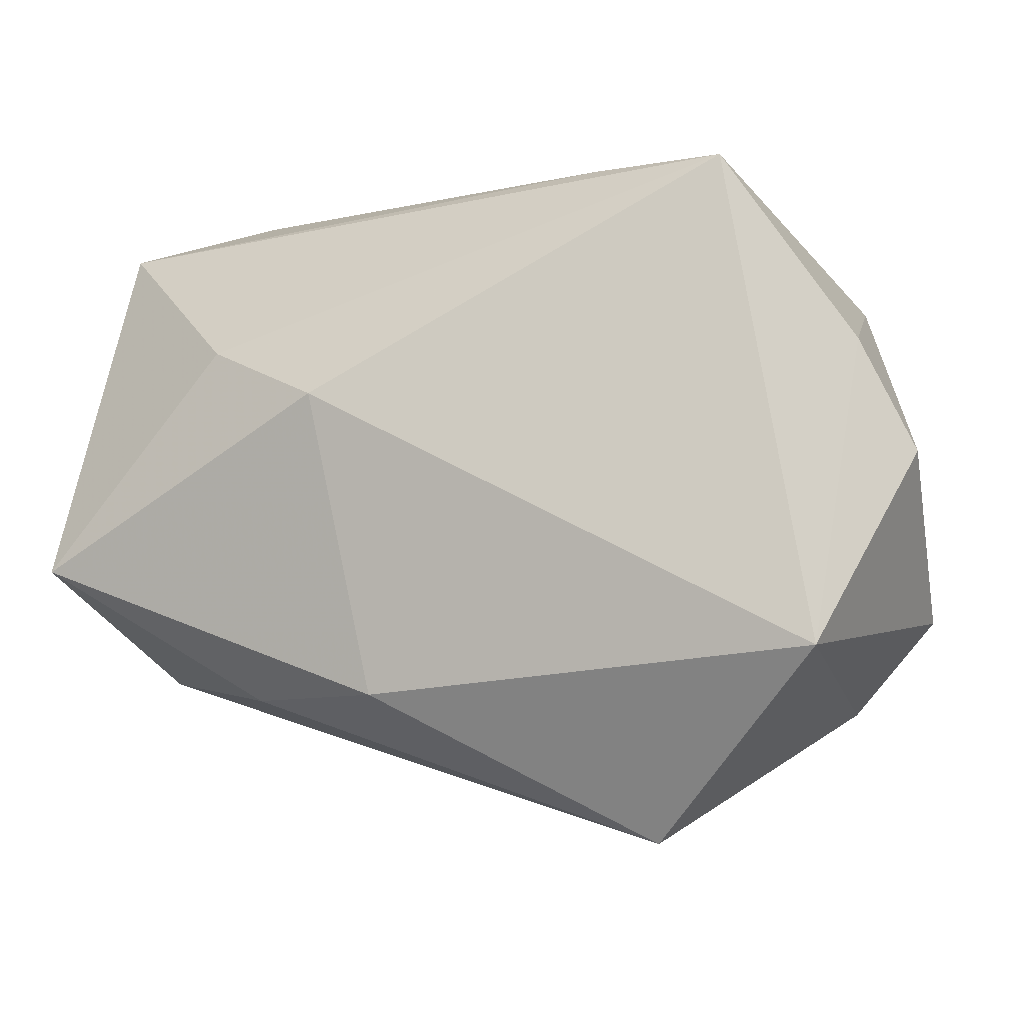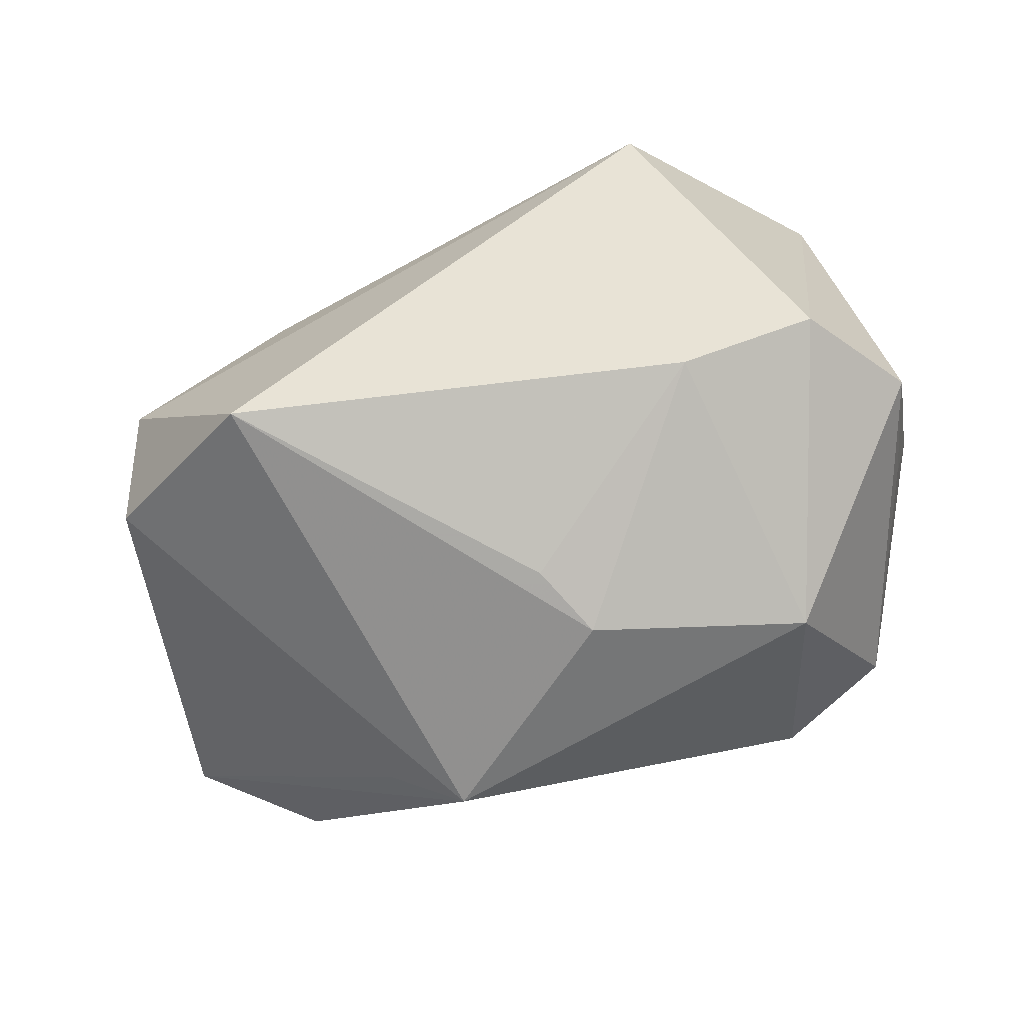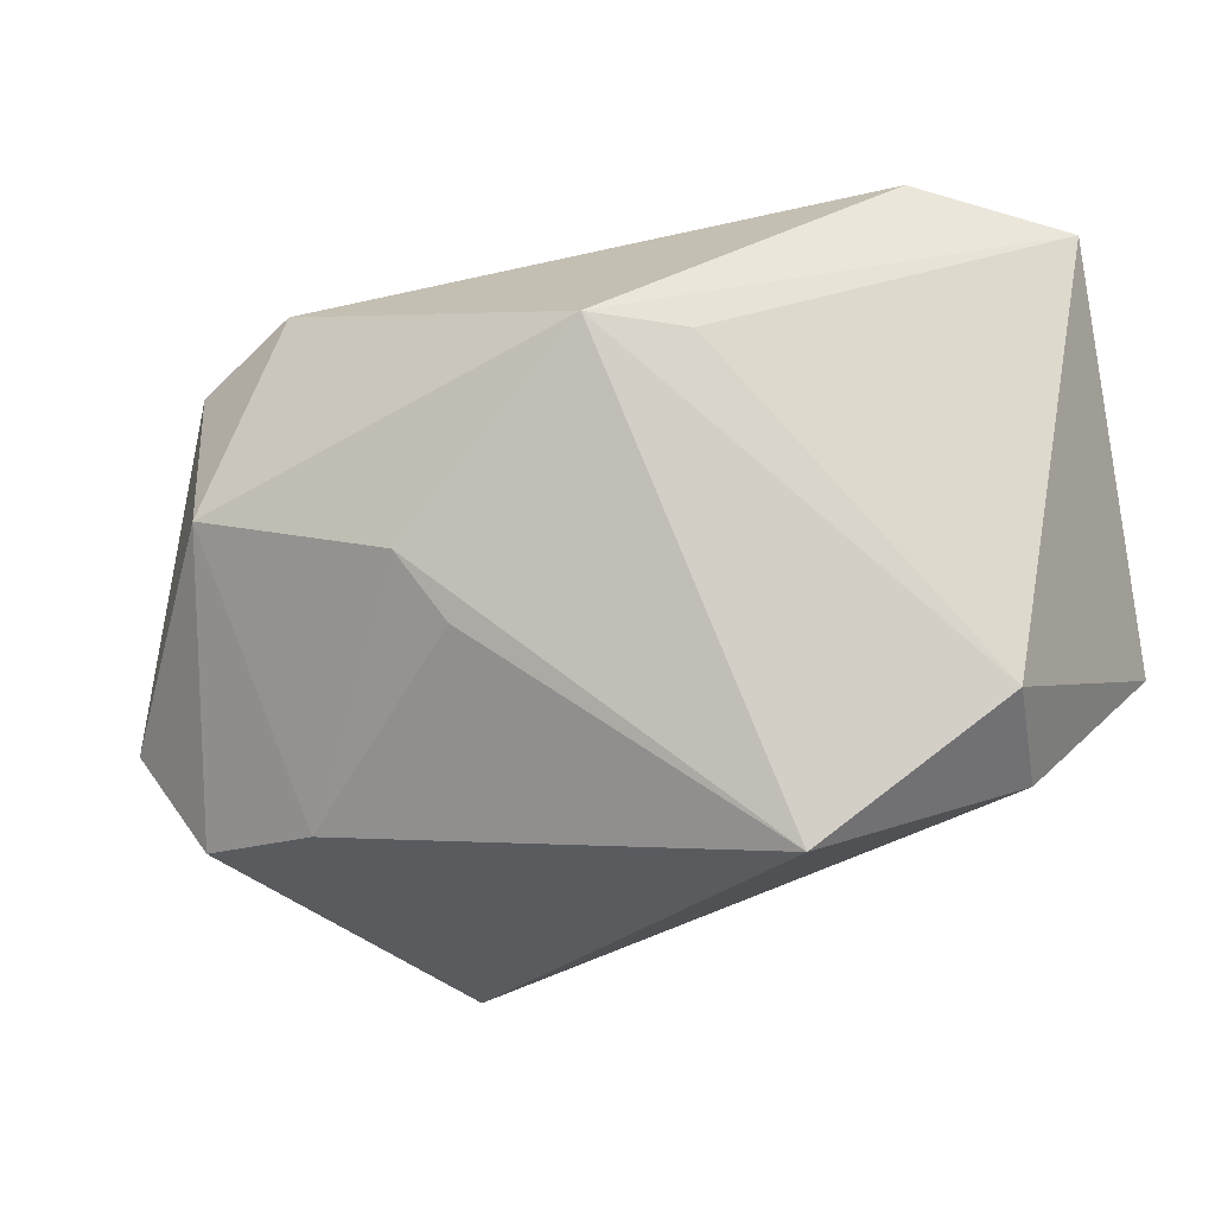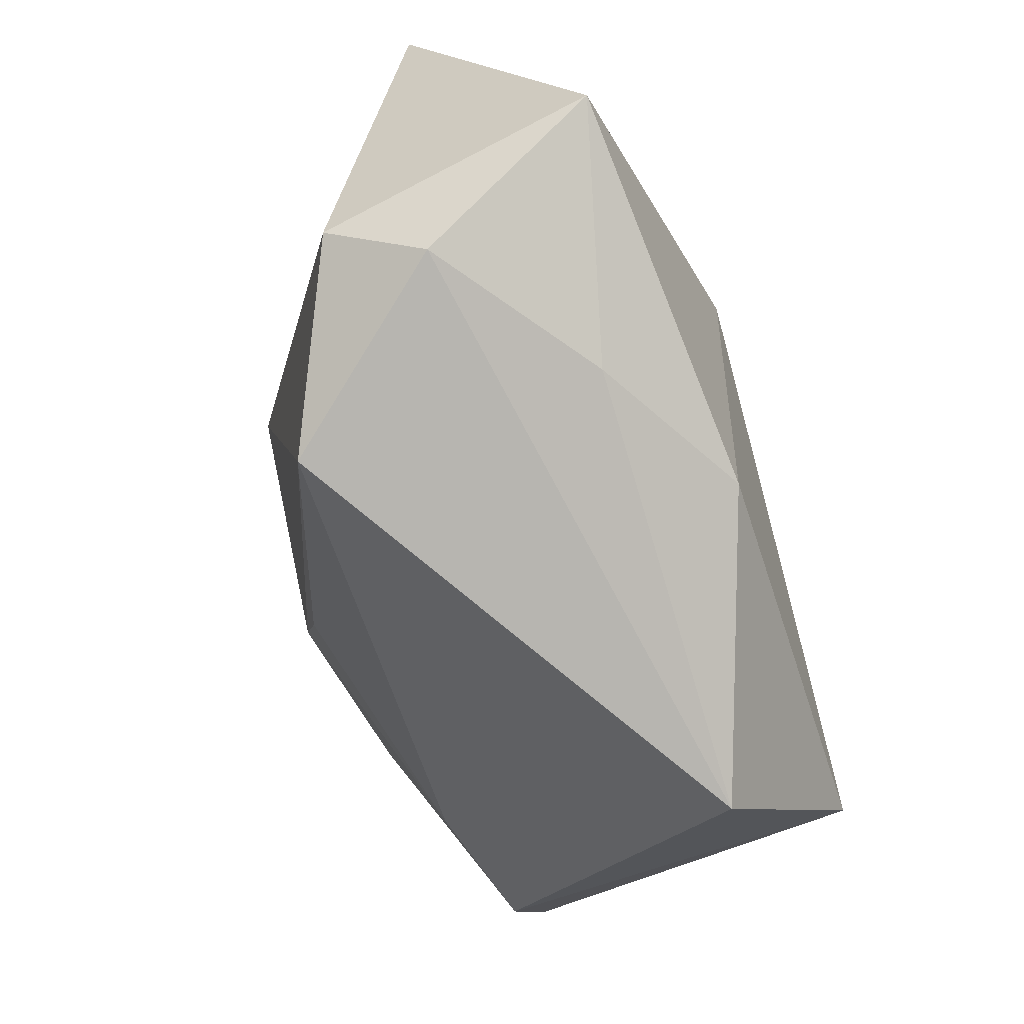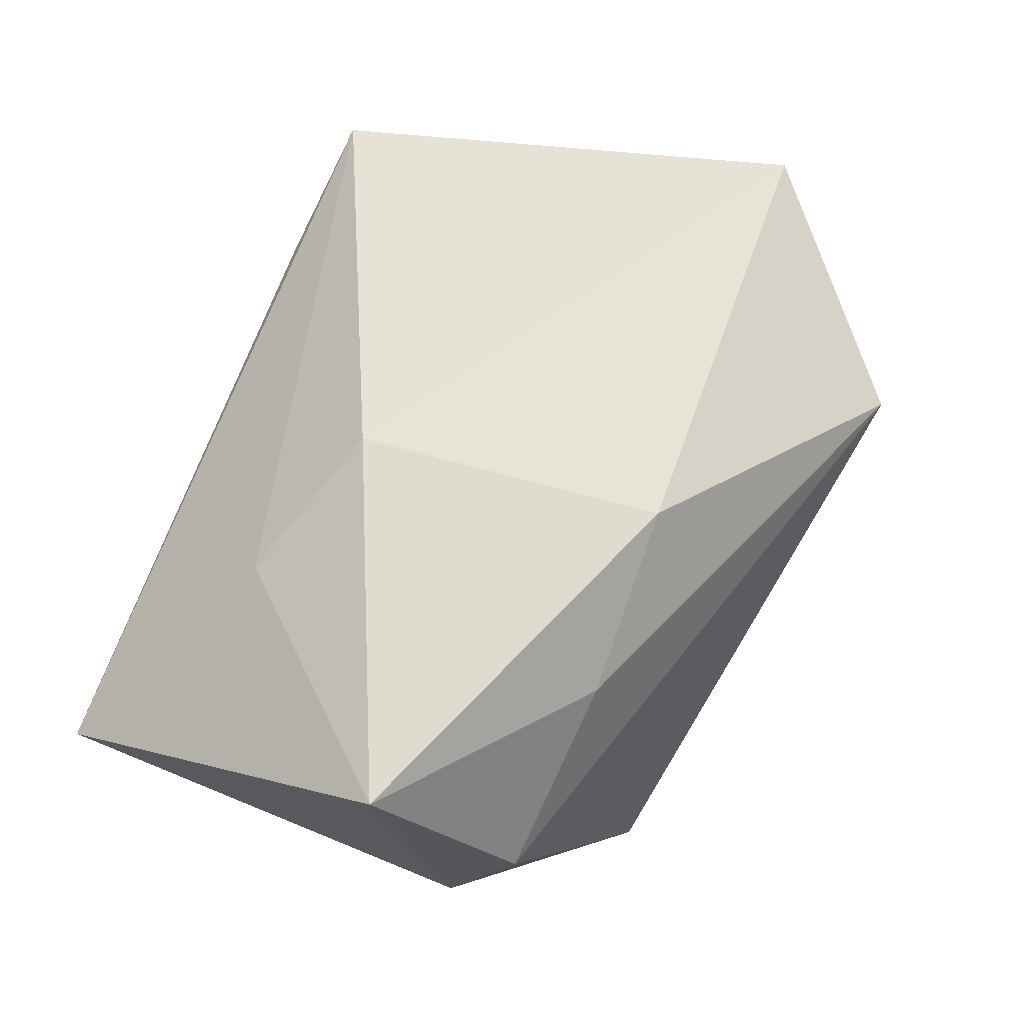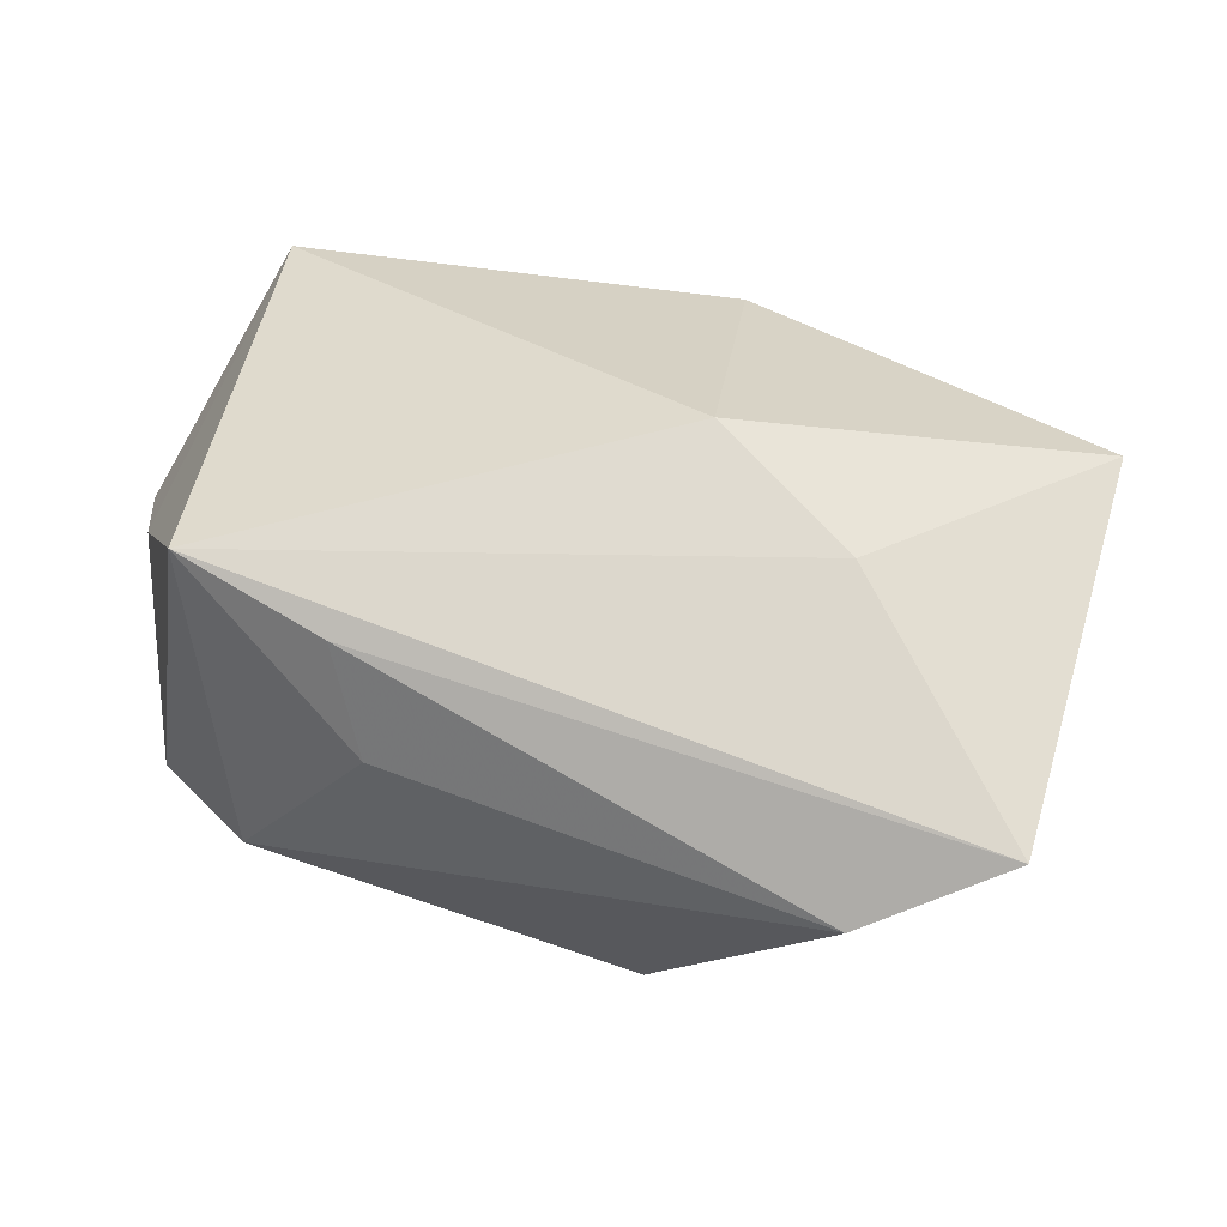
<metadata>
{"format":"obj","ext":"obj","renderer":"f3d","projection":"perspective","resolution":1024,"background":"white","views":[{"elev":-3.4,"azim":18.1,"up":"+Y"},{"elev":-58.8,"azim":12.1,"up":"+Z"},{"elev":-13.8,"azim":-156.5,"up":"+Y"},{"elev":-62.3,"azim":-74.1,"up":"+Y"},{"elev":60.4,"azim":-64.2,"up":"+Z"},{"elev":29.2,"azim":-161.3,"up":"+Z"}]}
</metadata>
<code>
v 0.04054 0.01501 0.008301
v -0.03011 0.01505 0.01746
v 0.03773 0.02075 -0.01456
v -0.01515 0.009138 0.02632
v -0.0259 -0.02388 0.01416
v 0.009795 0.03411 -0.0005145
v 0.02778 0.03366 0.01796
v 0.04394 -0.001683 -0.008382
v 0.03658 -0.02567 -0.01286
v -0.04967 -0.009351 0.01934
v -0.0497 0.02946 -0.001407
v 0.02239 -0.02544 -0.01696
v 0.01264 0.03411 0.01158
v 0.04551 -0.01519 -0.01182
v 0.00732 -0.002127 -0.03032
v -0.03514 0.03411 -0.008852
v -0.02719 -0.02991 -0.01756
v 0.03021 0.003686 -0.02757
v -0.01156 0.01758 -0.03095
v -0.04489 -0.01535 -0.01022
v 0.02643 0.02703 -0.01736
v -0.04272 -0.02236 0.0005792
v 0.002882 -0.008829 -0.02753
v 0.04631 0.003048 0.005463
v 0.03902 -0.01755 0.02632
v -0.008822 -0.02283 0.02451
v 0.0203 -0.03841 0.01549
v -0.02015 0.01659 -0.02539
f 25 7 4
f 25 4 26
f 26 4 10
f 19 17 20
f 25 26 27
f 15 17 19
f 2 4 7
f 10 4 2
f 10 20 22
f 22 20 17
f 17 27 22
f 7 3 21
f 25 14 24
f 12 27 17
f 18 3 14
f 18 12 15
f 18 21 3
f 18 15 19
f 19 21 18
f 7 21 6
f 11 20 10
f 10 2 11
f 11 2 7
f 5 27 26
f 5 22 27
f 5 26 10
f 10 22 5
f 1 3 7
f 1 24 3
f 1 7 25
f 25 24 1
f 14 3 8
f 8 24 14
f 3 24 8
f 17 15 23
f 23 12 17
f 15 12 23
f 9 18 14
f 12 18 9
f 27 12 9
f 9 14 25
f 25 27 9
f 19 20 28
f 28 11 19
f 20 11 28
f 16 21 19
f 19 11 16
f 16 6 21
f 13 11 7
f 13 16 11
f 7 6 13
f 6 16 13

</code>
